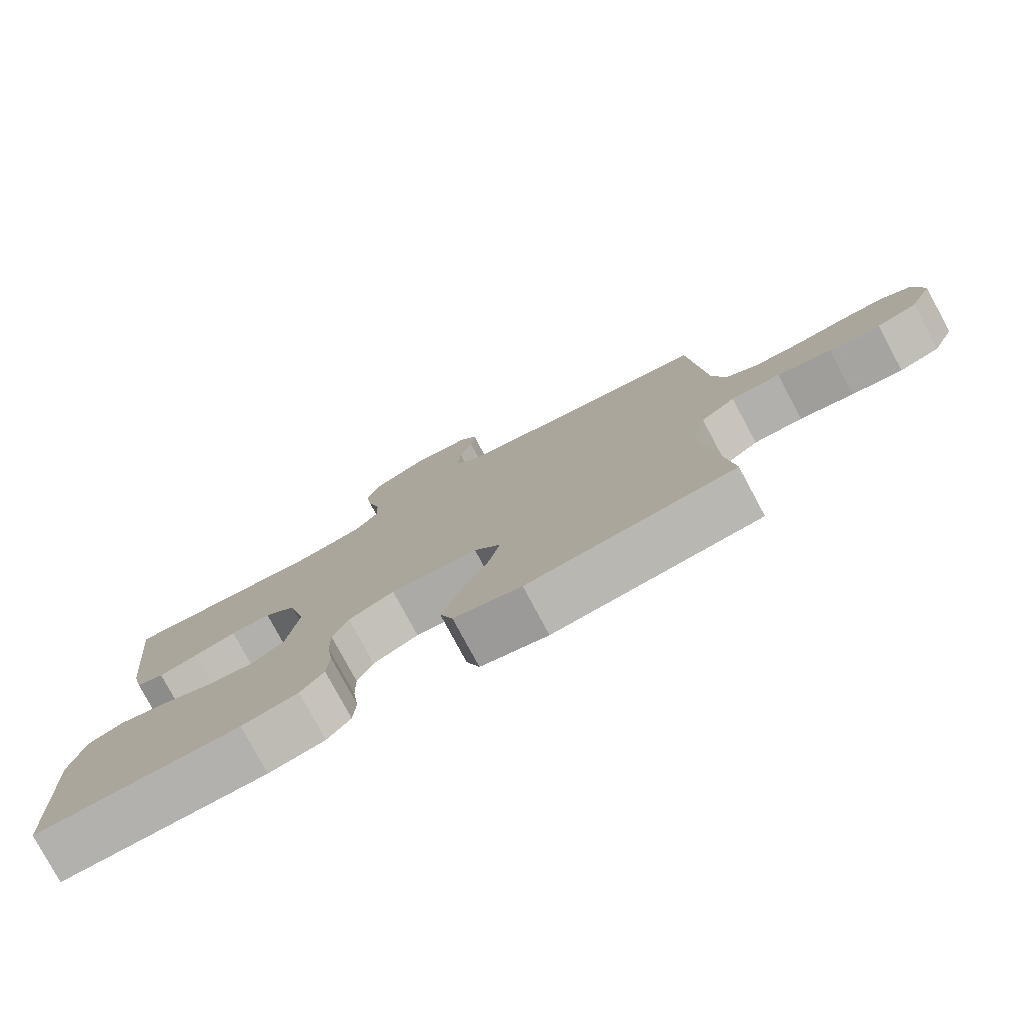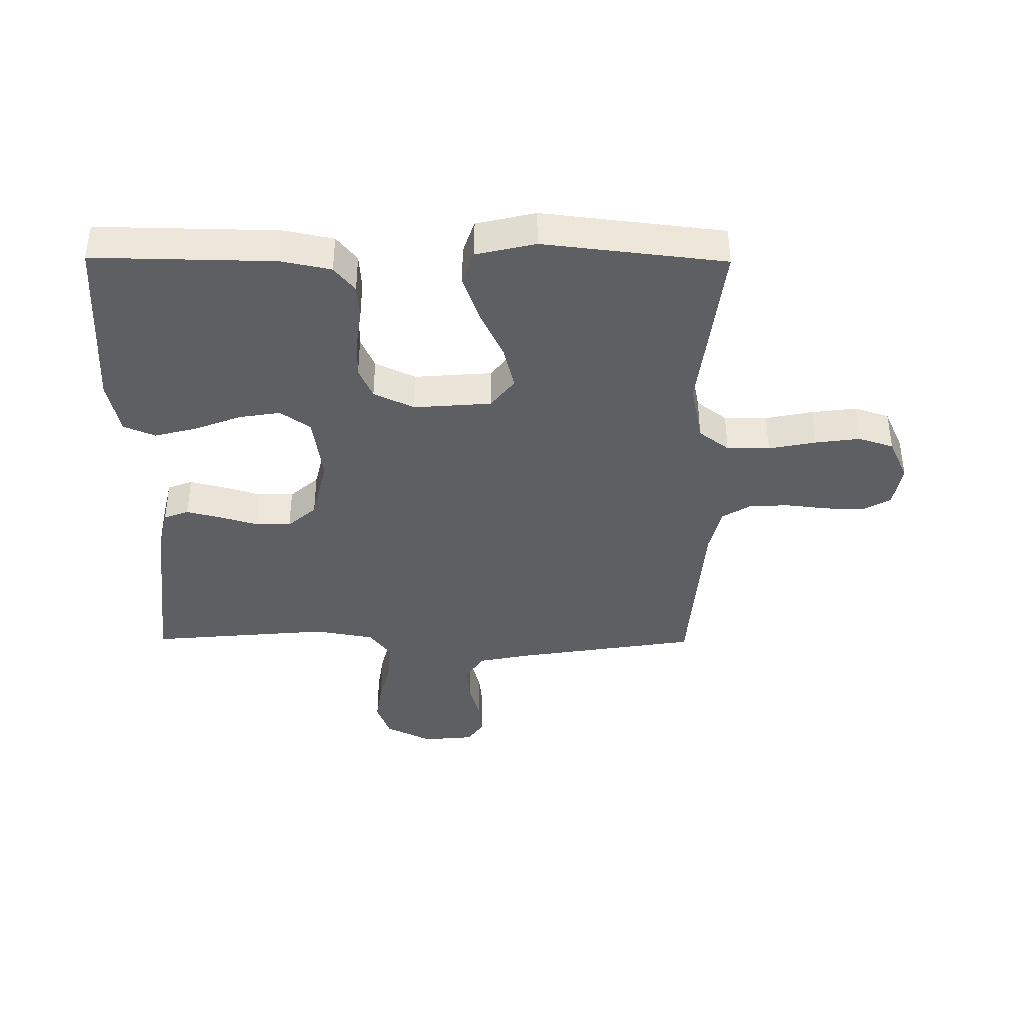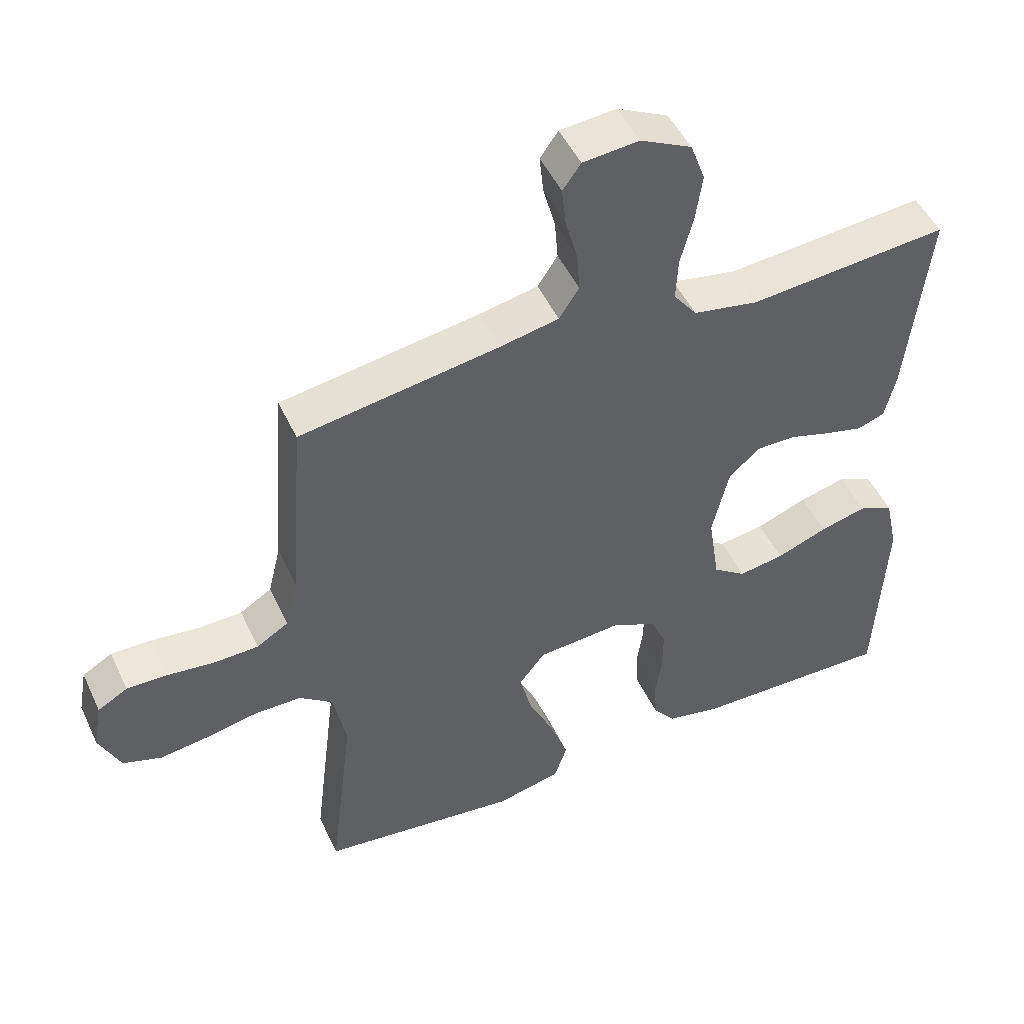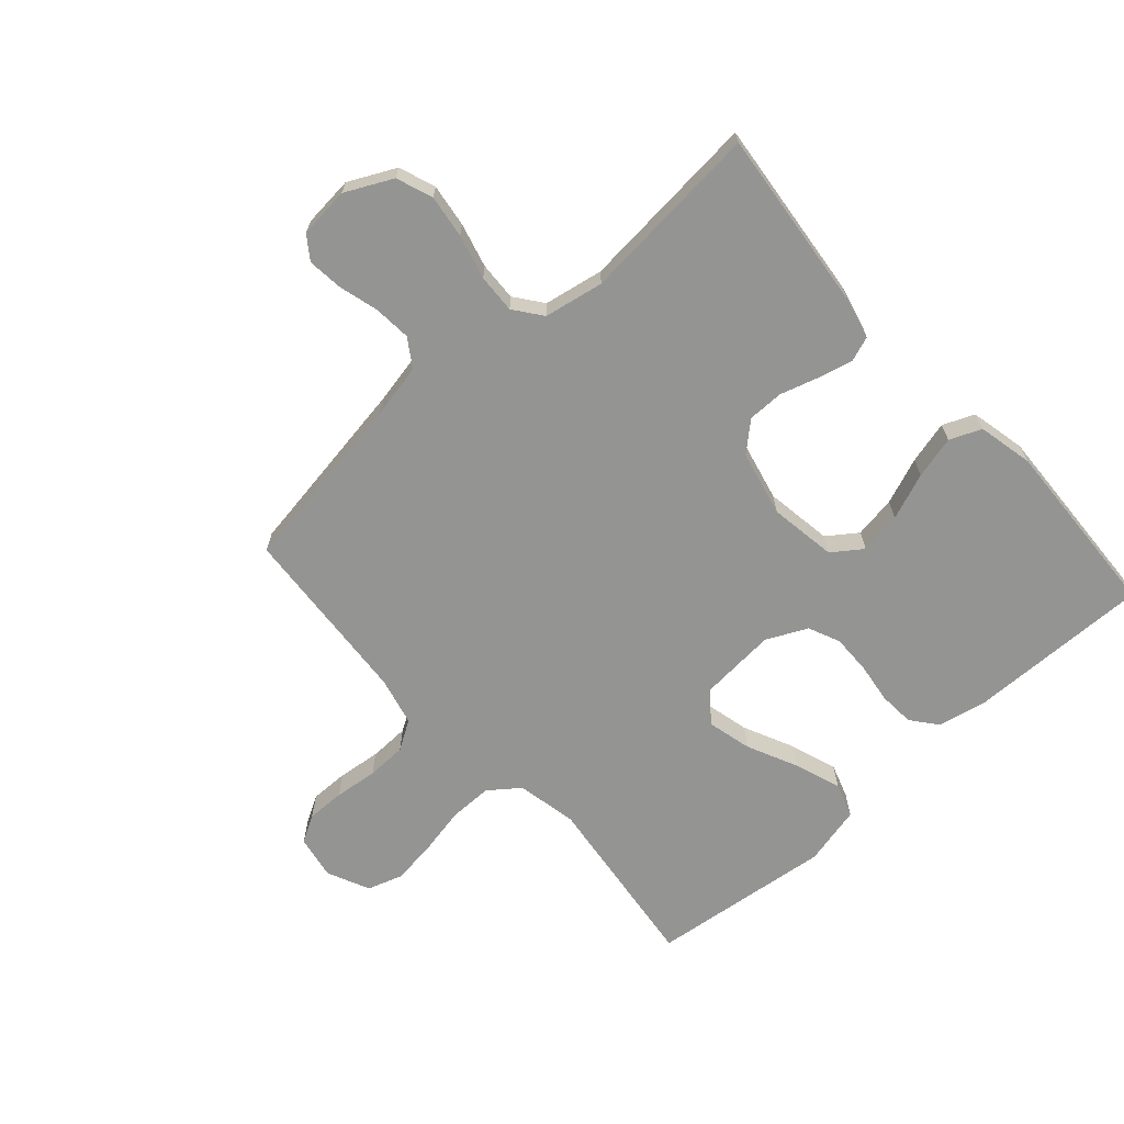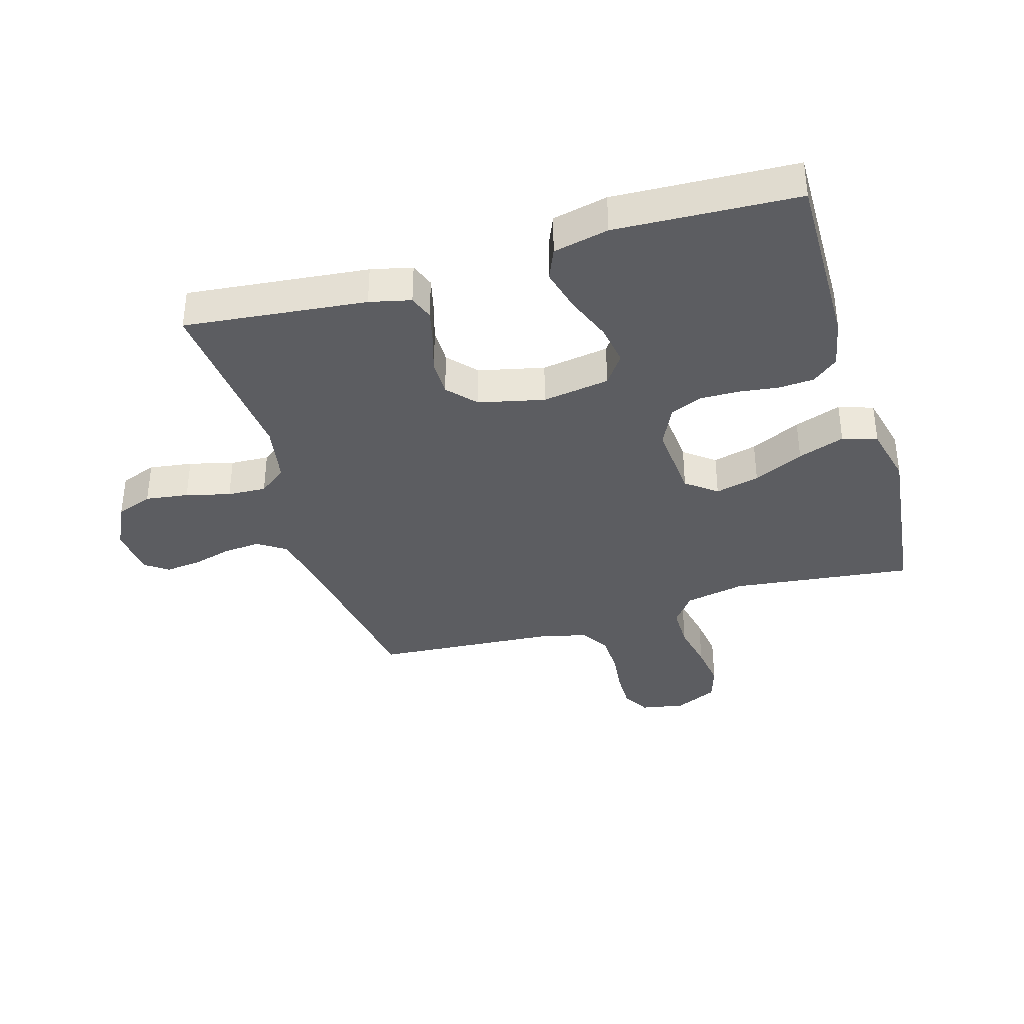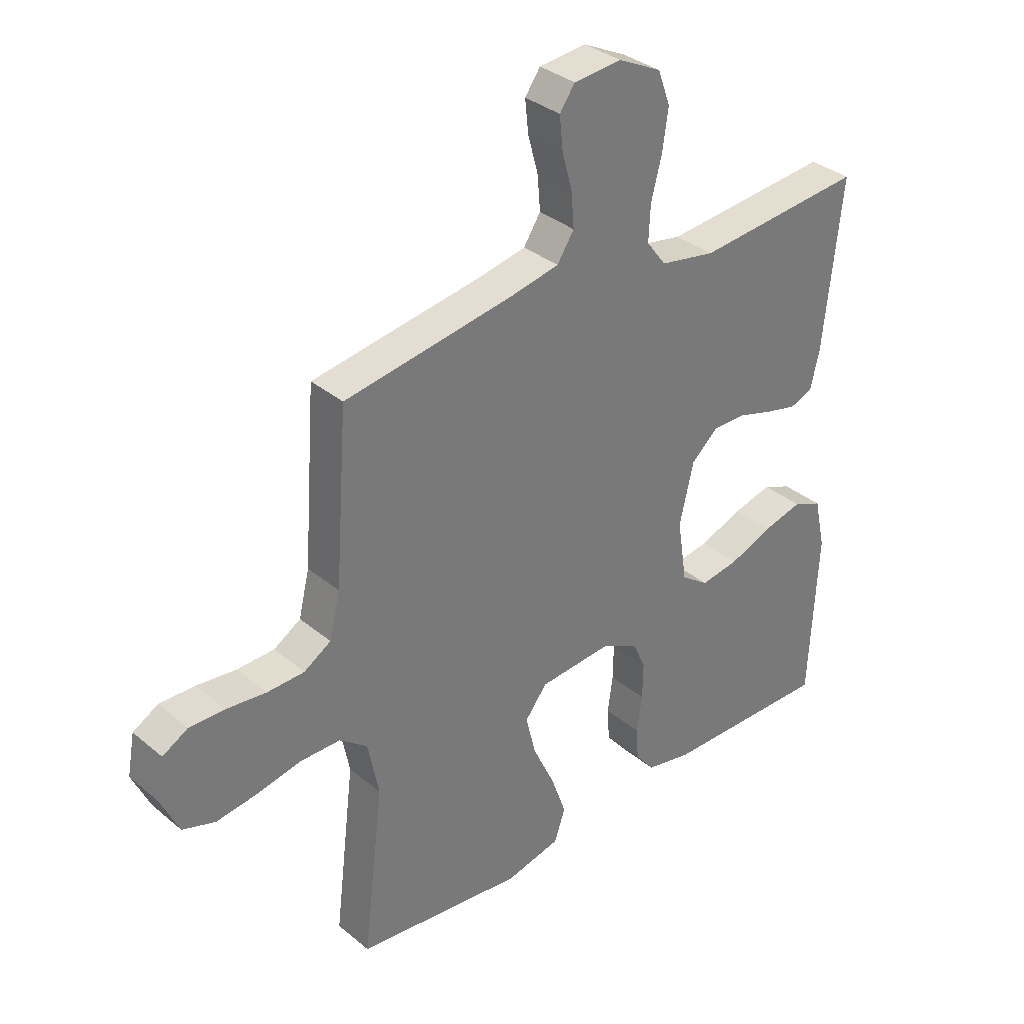
<metadata>
{"format":"obj","ext":"obj","renderer":"f3d","projection":"perspective","resolution":1024,"background":"white","views":[{"elev":-78.6,"azim":-151.8,"up":"+Z"},{"elev":-39.6,"azim":179.5,"up":"+Y"},{"elev":48.8,"azim":-24.3,"up":"+Z"},{"elev":-67.0,"azim":41.8,"up":"+Y"},{"elev":-36.8,"azim":106.6,"up":"+Y"},{"elev":34.1,"azim":-41.8,"up":"+Z"}]}
</metadata>
<code>
v 0.5 0.07 -0.5
v 0.2 0.07 -0.495
v 0.118 0.07 -0.478
v 0.084 0.07 -0.436
v 0.08 0.07 -0.377
v 0.089 0.07 -0.311
v 0.09 0.07 -0.246
v 0.067 0.07 -0.194
v 0 0.07 -0.162
v -0.128 0.07 -0.172
v -0.167 0.07 -0.222
v -0.149 0.07 -0.295
v -0.11 0.07 -0.378
v -0.083 0.07 -0.455
v -0.102 0.07 -0.512
v -0.2 0.07 -0.535
v -0.5 0.07 -0.5
v -0.464 0.07 -0.2
v -0.484 0.07 -0.101
v -0.534 0.07 -0.063
v -0.605 0.07 -0.063
v -0.683 0.07 -0.079
v -0.757 0.07 -0.089
v -0.815 0.07 -0.07
v -0.847 0.07 0
v -0.834 0.07 0.072
v -0.789 0.07 0.098
v -0.726 0.07 0.097
v -0.655 0.07 0.089
v -0.589 0.07 0.091
v -0.541 0.07 0.121
v -0.522 0.07 0.2
v -0.5 0.07 0.5
v -0.2 0.07 0.548
v -0.112 0.07 0.566
v -0.082 0.07 0.612
v -0.087 0.07 0.673
v -0.105 0.07 0.739
v -0.111 0.07 0.797
v -0.084 0.07 0.835
v 0 0.07 0.843
v 0.077 0.07 0.805
v 0.099 0.07 0.745
v 0.089 0.07 0.674
v 0.07 0.07 0.601
v 0.067 0.07 0.537
v 0.102 0.07 0.491
v 0.2 0.07 0.473
v 0.5 0.07 0.5
v 0.468 0.07 0.2
v 0.452 0.07 0.132
v 0.411 0.07 0.117
v 0.354 0.07 0.131
v 0.291 0.07 0.15
v 0.232 0.07 0.15
v 0.185 0.07 0.108
v 0.16 0.07 0
v 0.177 0.07 -0.111
v 0.226 0.07 -0.146
v 0.295 0.07 -0.135
v 0.372 0.07 -0.105
v 0.442 0.07 -0.087
v 0.494 0.07 -0.109
v 0.514 0.07 -0.2
v 0.5 0 -0.5
v 0.2 0 -0.495
v 0.118 0 -0.478
v 0.084 0 -0.436
v 0.08 0 -0.377
v 0.089 0 -0.311
v 0.09 0 -0.246
v 0.067 0 -0.194
v 0 0 -0.162
v -0.128 0 -0.172
v -0.167 0 -0.222
v -0.149 0 -0.295
v -0.11 0 -0.378
v -0.083 0 -0.455
v -0.102 0 -0.512
v -0.2 0 -0.535
v -0.5 0 -0.5
v -0.464 0 -0.2
v -0.484 0 -0.101
v -0.534 0 -0.063
v -0.605 0 -0.063
v -0.683 0 -0.079
v -0.757 0 -0.089
v -0.815 0 -0.07
v -0.847 0 0
v -0.834 0 0.072
v -0.789 0 0.098
v -0.726 0 0.097
v -0.655 0 0.089
v -0.589 0 0.091
v -0.541 0 0.121
v -0.522 0 0.2
v -0.5 0 0.5
v -0.2 0 0.548
v -0.112 0 0.566
v -0.082 0 0.612
v -0.087 0 0.673
v -0.105 0 0.739
v -0.111 0 0.797
v -0.084 0 0.835
v 0 0 0.843
v 0.077 0 0.805
v 0.099 0 0.745
v 0.089 0 0.674
v 0.07 0 0.601
v 0.067 0 0.537
v 0.102 0 0.491
v 0.2 0 0.473
v 0.5 0 0.5
v 0.468 0 0.2
v 0.452 0 0.132
v 0.411 0 0.117
v 0.354 0 0.131
v 0.291 0 0.15
v 0.232 0 0.15
v 0.185 0 0.108
v 0.16 0 0
v 0.177 0 -0.111
v 0.226 0 -0.146
v 0.295 0 -0.135
v 0.372 0 -0.105
v 0.442 0 -0.087
v 0.494 0 -0.109
v 0.514 0 -0.2
f 4 5 6
f 3 4 6
f 2 3 6
f 1 2 6
f 64 1 6
f 63 64 6
f 62 63 6
f 61 62 6
f 60 61 6
f 59 60 6 7
f 58 59 7 8
f 57 58 8 9
f 56 57 9 10
f 52 53 54
f 51 52 54
f 50 51 54
f 49 50 54
f 48 49 54
f 47 48 54 55
f 46 47 55 56
f 43 44 45
f 42 43 45
f 41 42 45
f 40 41 45
f 39 40 45
f 38 39 45
f 37 38 45
f 36 37 45 46
f 46 56 10
f 36 46 10
f 35 36 10
f 32 33 34
f 35 10 11
f 34 35 11
f 32 34 11
f 31 32 11
f 27 28 29
f 26 27 29
f 25 26 29
f 24 25 29
f 23 24 29
f 22 23 29
f 21 22 29
f 20 21 29 30
f 31 11 12
f 30 31 12
f 20 30 12
f 19 20 12
f 16 17 18
f 16 18 19
f 15 16 19
f 14 15 19
f 13 14 19
f 12 13 19
f 70 69 68
f 70 68 67
f 70 67 66
f 70 66 65
f 70 65 128
f 70 128 127
f 70 127 126
f 70 126 125
f 70 125 124
f 71 70 124 123
f 72 71 123 122
f 73 72 122 121
f 74 73 121 120
f 118 117 116
f 118 116 115
f 118 115 114
f 118 114 113
f 118 113 112
f 119 118 112 111
f 120 119 111 110
f 109 108 107
f 109 107 106
f 109 106 105
f 109 105 104
f 109 104 103
f 109 103 102
f 109 102 101
f 110 109 101 100
f 74 120 110
f 74 110 100
f 74 100 99
f 98 97 96
f 75 74 99
f 75 99 98
f 75 98 96
f 75 96 95
f 93 92 91
f 93 91 90
f 93 90 89
f 93 89 88
f 93 88 87
f 93 87 86
f 93 86 85
f 94 93 85 84
f 76 75 95
f 76 95 94
f 76 94 84
f 76 84 83
f 82 81 80
f 83 82 80
f 83 80 79
f 83 79 78
f 83 78 77
f 83 77 76
f 1 65 66 2
f 2 66 67 3
f 3 67 68 4
f 4 68 69 5
f 5 69 70 6
f 6 70 71 7
f 7 71 72 8
f 8 72 73 9
f 9 73 74 10
f 10 74 75 11
f 11 75 76 12
f 12 76 77 13
f 13 77 78 14
f 14 78 79 15
f 15 79 80 16
f 16 80 81 17
f 17 81 82 18
f 18 82 83 19
f 19 83 84 20
f 20 84 85 21
f 21 85 86 22
f 22 86 87 23
f 23 87 88 24
f 24 88 89 25
f 25 89 90 26
f 26 90 91 27
f 27 91 92 28
f 28 92 93 29
f 29 93 94 30
f 30 94 95 31
f 31 95 96 32
f 32 96 97 33
f 33 97 98 34
f 34 98 99 35
f 35 99 100 36
f 36 100 101 37
f 37 101 102 38
f 38 102 103 39
f 39 103 104 40
f 40 104 105 41
f 41 105 106 42
f 42 106 107 43
f 43 107 108 44
f 44 108 109 45
f 45 109 110 46
f 46 110 111 47
f 47 111 112 48
f 48 112 113 49
f 49 113 114 50
f 50 114 115 51
f 51 115 116 52
f 52 116 117 53
f 53 117 118 54
f 54 118 119 55
f 55 119 120 56
f 56 120 121 57
f 57 121 122 58
f 58 122 123 59
f 59 123 124 60
f 60 124 125 61
f 61 125 126 62
f 62 126 127 63
f 63 127 128 64
f 64 128 65 1

</code>
